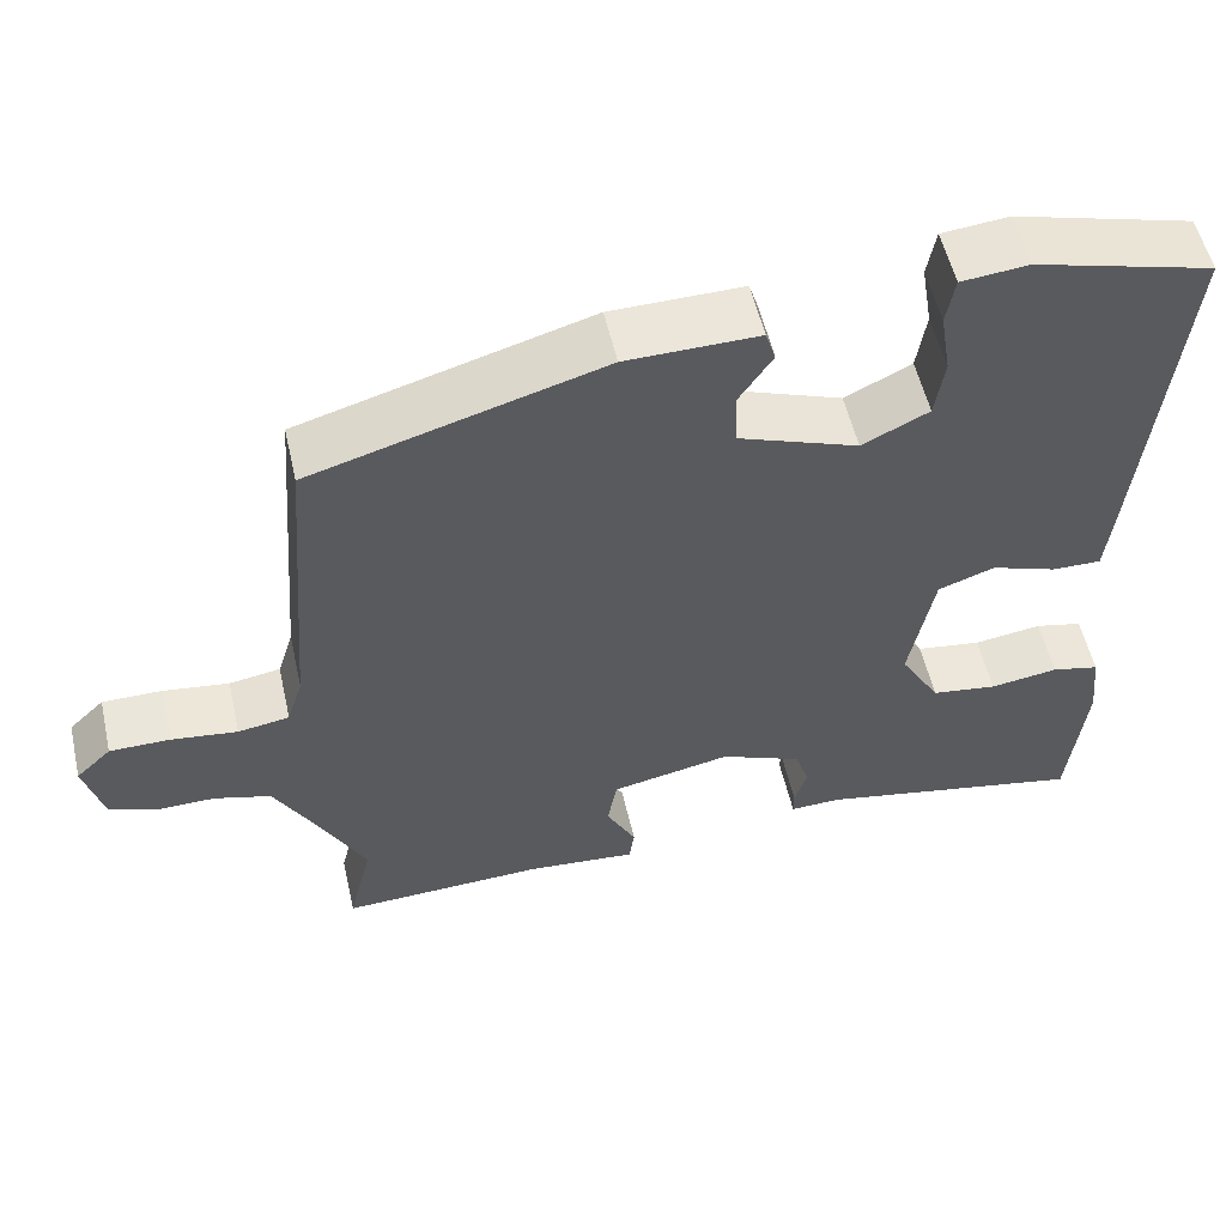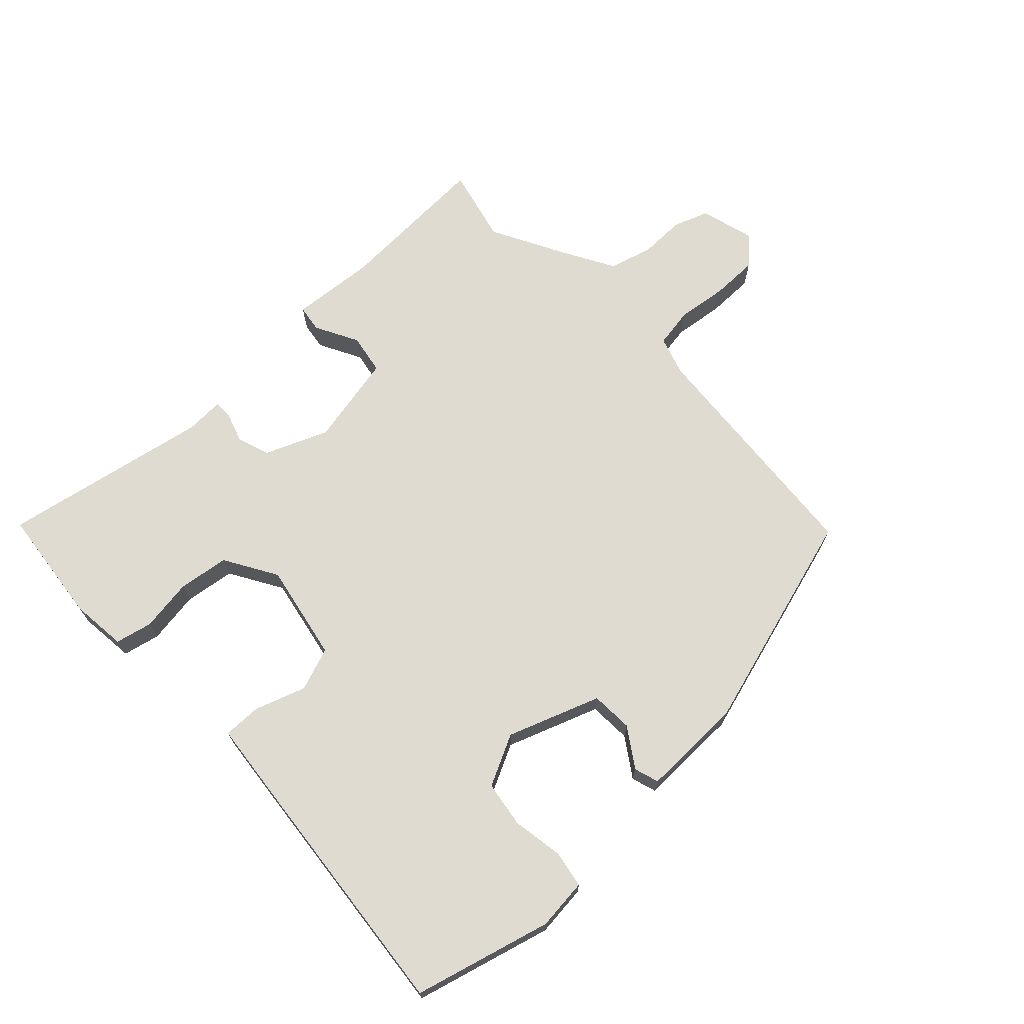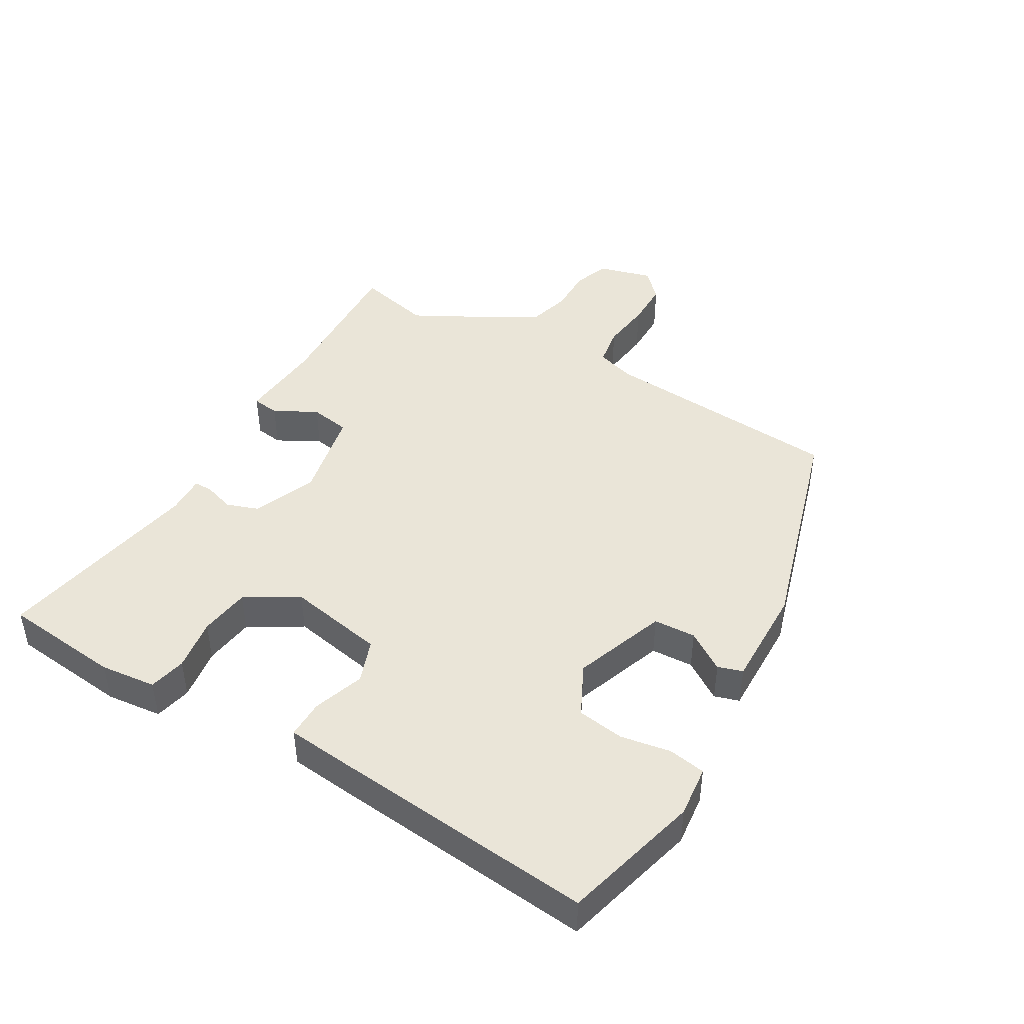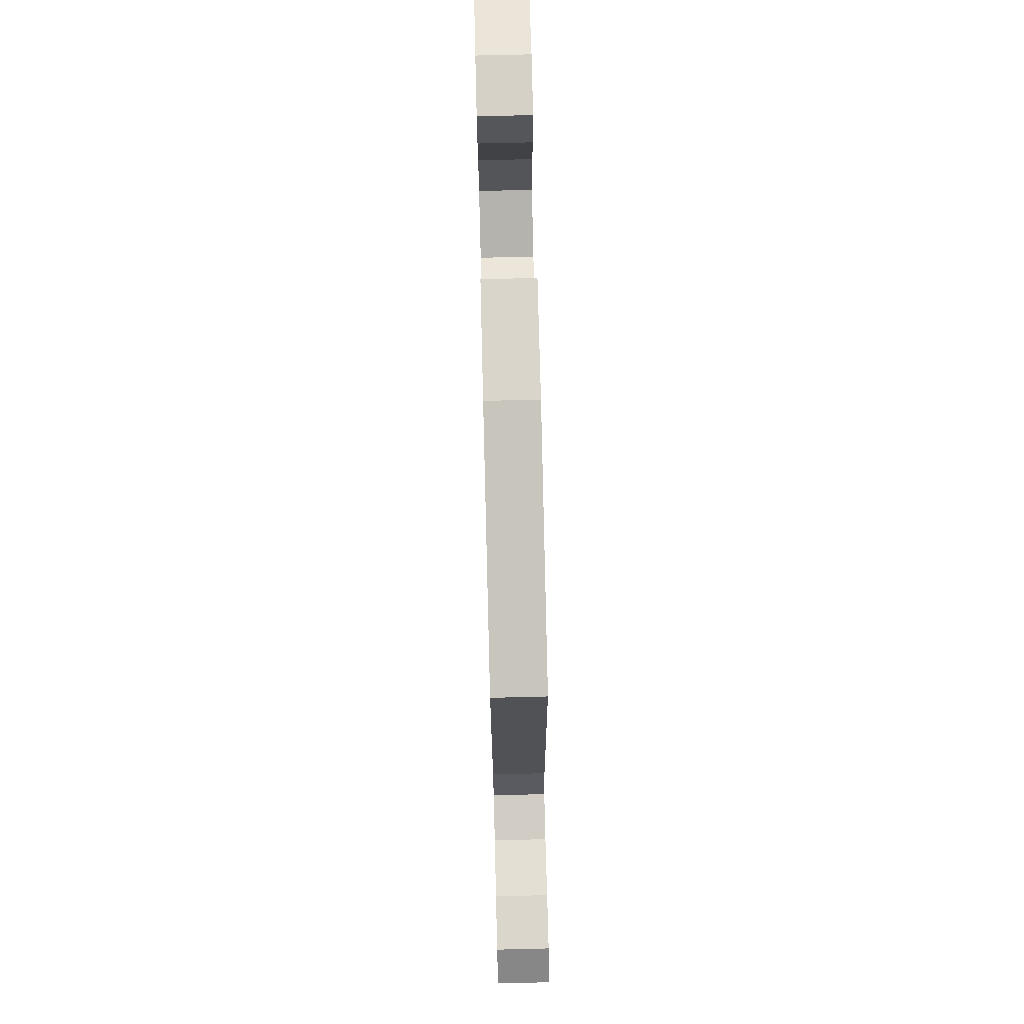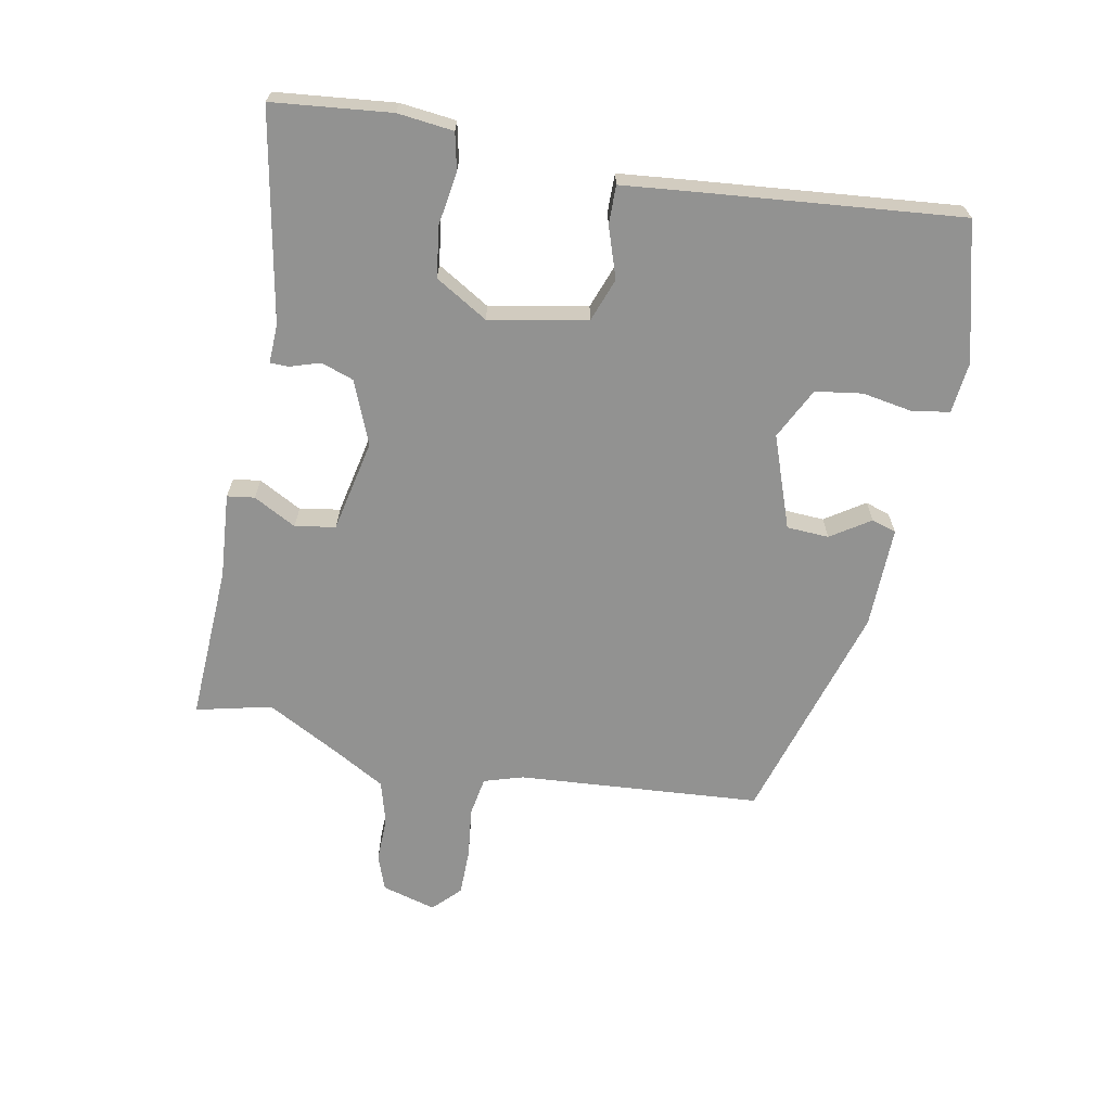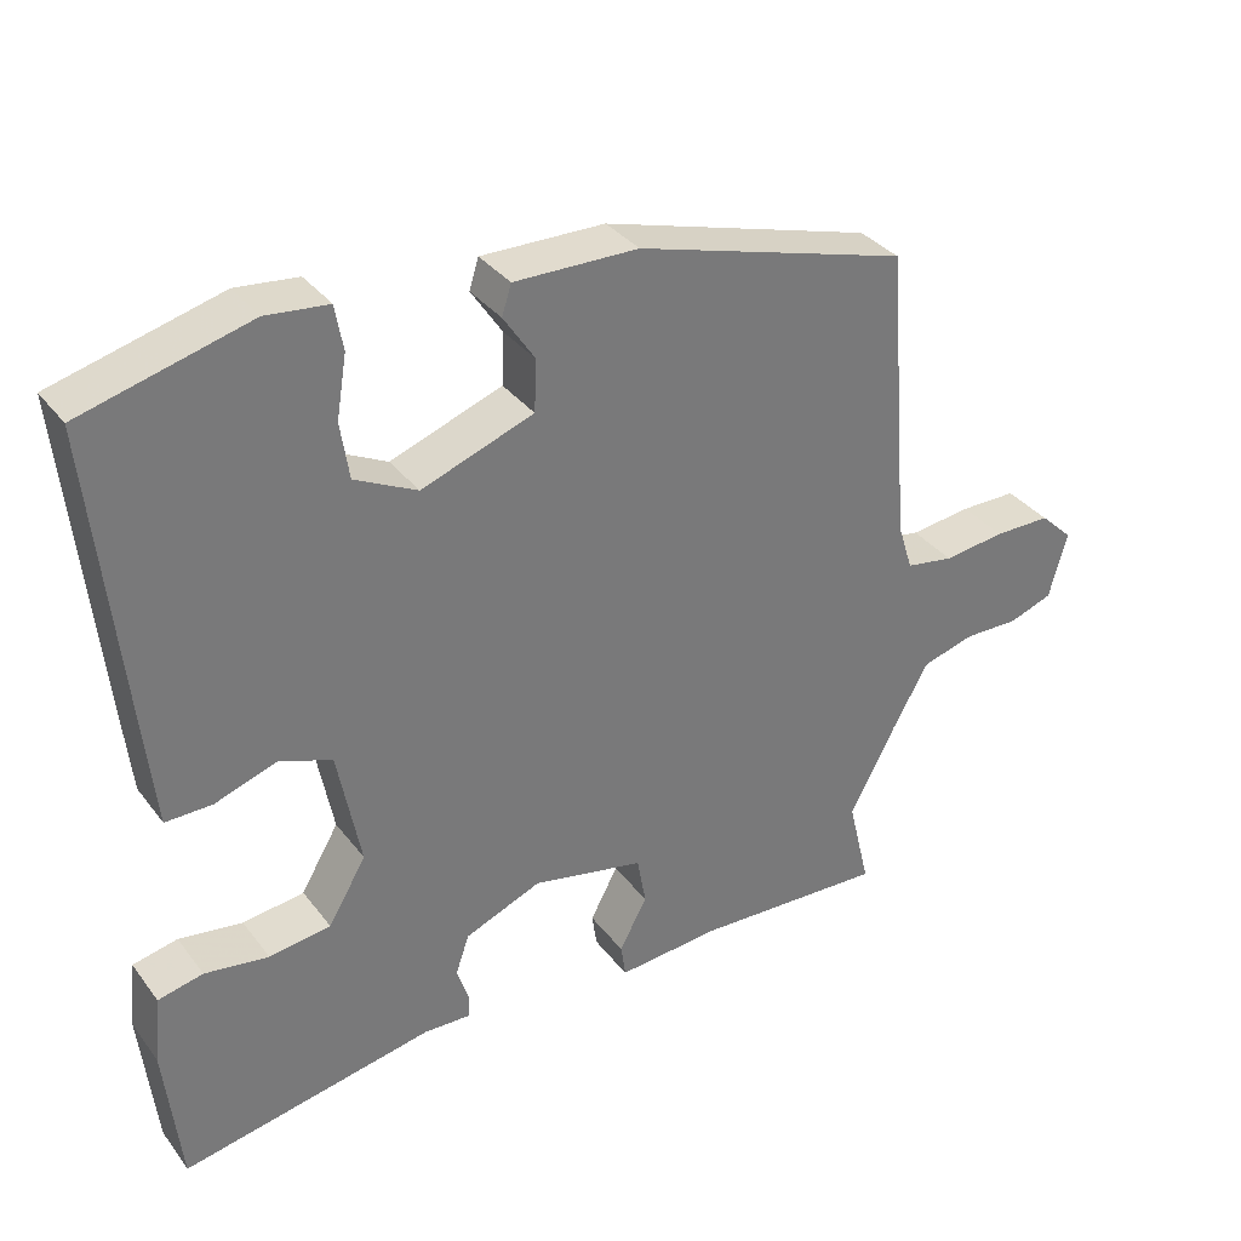
<metadata>
{"format":"obj","ext":"obj","renderer":"f3d","projection":"perspective","resolution":1024,"background":"white","views":[{"elev":54.7,"azim":167.2,"up":"+Z"},{"elev":69.8,"azim":-43.5,"up":"+Y"},{"elev":44.6,"azim":-60.0,"up":"+Y"},{"elev":73.9,"azim":88.6,"up":"+Z"},{"elev":-66.3,"azim":-101.2,"up":"+Y"},{"elev":34.1,"azim":-31.6,"up":"+Z"}]}
</metadata>
<code>
v 0.497 0.07 0.376
v 0.527 0.07 0.001
v 0.546 0.07 -0.059
v 0.607 0.07 -0.069
v 0.685 0.07 -0.059
v 0.757 0.07 -0.059
v 0.799 0.07 -0.099
v 0.776 0.07 -0.183
v 0.721 0.07 -0.203
v 0.651 0.07 -0.202
v 0.584 0.07 -0.221
v 0.539 0.07 -0.301
v 0.479 0.07 -0.414
v 0.507 0.07 -0.53
v 0.266 0.07 -0.52
v 0.135 0.07 -0.531
v 0.129 0.07 -0.489
v 0.164 0.07 -0.423
v 0.153 0.07 -0.361
v 0.011 0.07 -0.332
v -0.086 0.07 -0.372
v -0.103 0.07 -0.422
v -0.088 0.07 -0.468
v -0.088 0.07 -0.497
v -0.148 0.07 -0.495
v -0.468 0.07 -0.557
v -0.488 0.07 -0.375
v -0.479 0.07 -0.289
v -0.422 0.07 -0.276
v -0.341 0.07 -0.288
v -0.263 0.07 -0.277
v -0.215 0.07 -0.196
v -0.244 0.07 -0.046
v -0.311 0.07 -0.022
v -0.389 0.07 -0.049
v -0.448 0.07 -0.05
v -0.459 0.07 0.053
v -0.5 0.07 0.46
v -0.288 0.07 0.517
v -0.209 0.07 0.509
v -0.199 0.07 0.452
v -0.212 0.07 0.374
v -0.201 0.07 0.302
v -0.122 0.07 0.263
v 0.02 0.07 0.315
v 0.023 0.07 0.38
v -0.017 0.07 0.44
v -0.005 0.07 0.478
v 0.152 0.07 0.476
v 0.497 0 0.376
v 0.527 0 0.001
v 0.546 0 -0.059
v 0.607 0 -0.069
v 0.685 0 -0.059
v 0.757 0 -0.059
v 0.799 0 -0.099
v 0.776 0 -0.183
v 0.721 0 -0.203
v 0.651 0 -0.202
v 0.584 0 -0.221
v 0.539 0 -0.301
v 0.479 0 -0.414
v 0.507 0 -0.53
v 0.266 0 -0.52
v 0.135 0 -0.531
v 0.129 0 -0.489
v 0.164 0 -0.423
v 0.153 0 -0.361
v 0.011 0 -0.332
v -0.086 0 -0.372
v -0.103 0 -0.422
v -0.088 0 -0.468
v -0.088 0 -0.497
v -0.148 0 -0.495
v -0.468 0 -0.557
v -0.488 0 -0.375
v -0.479 0 -0.289
v -0.422 0 -0.276
v -0.341 0 -0.288
v -0.263 0 -0.277
v -0.215 0 -0.196
v -0.244 0 -0.046
v -0.311 0 -0.022
v -0.389 0 -0.049
v -0.448 0 -0.05
v -0.459 0 0.053
v -0.5 0 0.46
v -0.288 0 0.517
v -0.209 0 0.509
v -0.199 0 0.452
v -0.212 0 0.374
v -0.201 0 0.302
v -0.122 0 0.263
v 0.02 0 0.315
v 0.023 0 0.38
v -0.017 0 0.44
v -0.005 0 0.478
v 0.152 0 0.476
f 49 1 2
f 48 49 2
f 47 48 2
f 46 47 2
f 45 46 2 3
f 44 45 3
f 40 41 42
f 39 40 42
f 38 39 42
f 37 38 42
f 36 37 42
f 35 36 42
f 34 35 42
f 33 34 42 43
f 32 33 43 44
f 28 29 30
f 27 28 30
f 26 27 30
f 25 26 30
f 25 30 31
f 24 25 31
f 23 24 31
f 22 23 31
f 21 22 31 32
f 15 16 17 18
f 15 18 19
f 14 15 19
f 13 14 19
f 12 13 19 20
f 8 9 10
f 7 8 10
f 6 7 10
f 5 6 10
f 4 5 10
f 3 4 10 11
f 32 44 3
f 21 32 3
f 20 21 3
f 3 11 12 20
f 51 50 98
f 51 98 97
f 51 97 96
f 51 96 95
f 52 51 95 94
f 52 94 93
f 91 90 89
f 91 89 88
f 91 88 87
f 91 87 86
f 91 86 85
f 91 85 84
f 91 84 83
f 92 91 83 82
f 93 92 82 81
f 79 78 77
f 79 77 76
f 79 76 75
f 79 75 74
f 80 79 74
f 80 74 73
f 80 73 72
f 80 72 71
f 81 80 71 70
f 67 66 65 64
f 68 67 64
f 68 64 63
f 68 63 62
f 69 68 62 61
f 59 58 57
f 59 57 56
f 59 56 55
f 59 55 54
f 59 54 53
f 60 59 53 52
f 52 93 81
f 52 81 70
f 52 70 69
f 69 61 60 52
f 1 50 51 2
f 2 51 52 3
f 3 52 53 4
f 4 53 54 5
f 5 54 55 6
f 6 55 56 7
f 7 56 57 8
f 8 57 58 9
f 9 58 59 10
f 10 59 60 11
f 11 60 61 12
f 12 61 62 13
f 13 62 63 14
f 14 63 64 15
f 15 64 65 16
f 16 65 66 17
f 17 66 67 18
f 18 67 68 19
f 19 68 69 20
f 20 69 70 21
f 21 70 71 22
f 22 71 72 23
f 23 72 73 24
f 24 73 74 25
f 25 74 75 26
f 26 75 76 27
f 27 76 77 28
f 28 77 78 29
f 29 78 79 30
f 30 79 80 31
f 31 80 81 32
f 32 81 82 33
f 33 82 83 34
f 34 83 84 35
f 35 84 85 36
f 36 85 86 37
f 37 86 87 38
f 38 87 88 39
f 39 88 89 40
f 40 89 90 41
f 41 90 91 42
f 42 91 92 43
f 43 92 93 44
f 44 93 94 45
f 45 94 95 46
f 46 95 96 47
f 47 96 97 48
f 48 97 98 49
f 49 98 50 1

</code>
